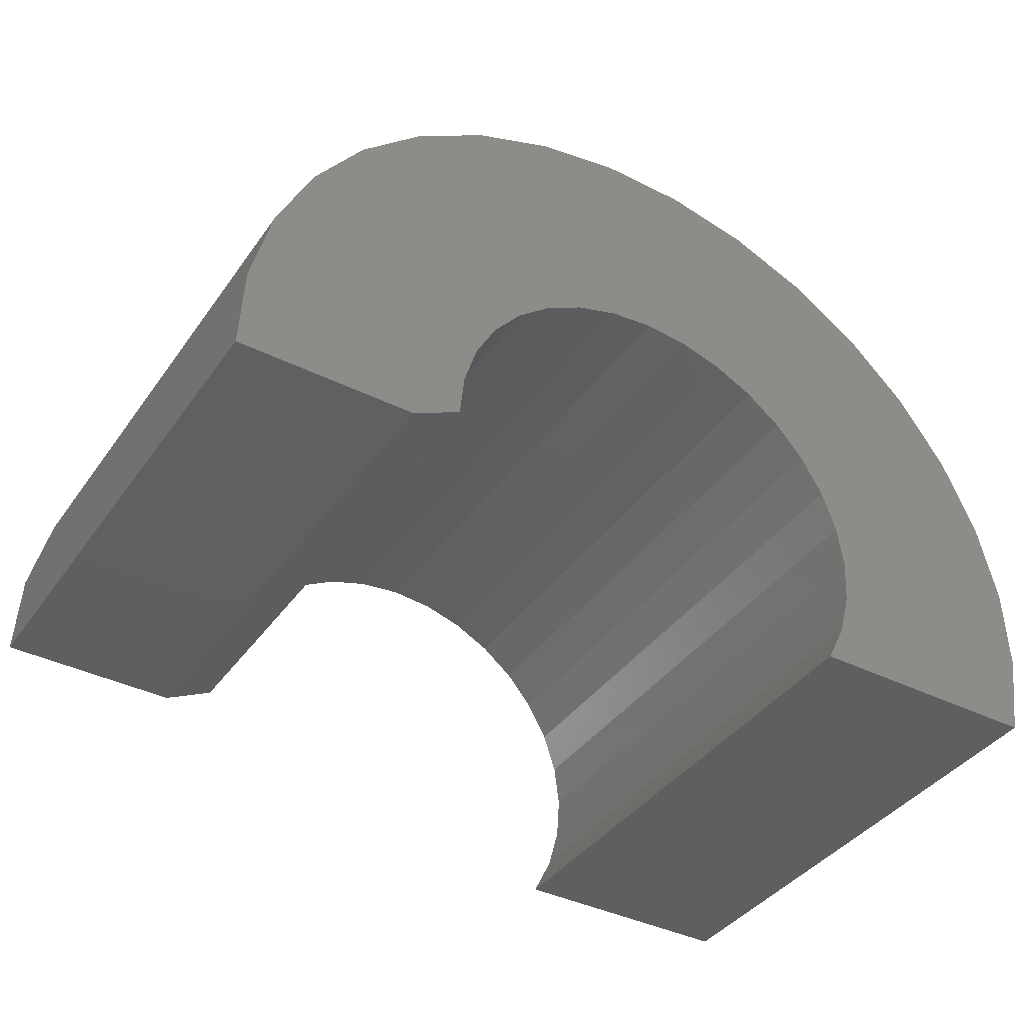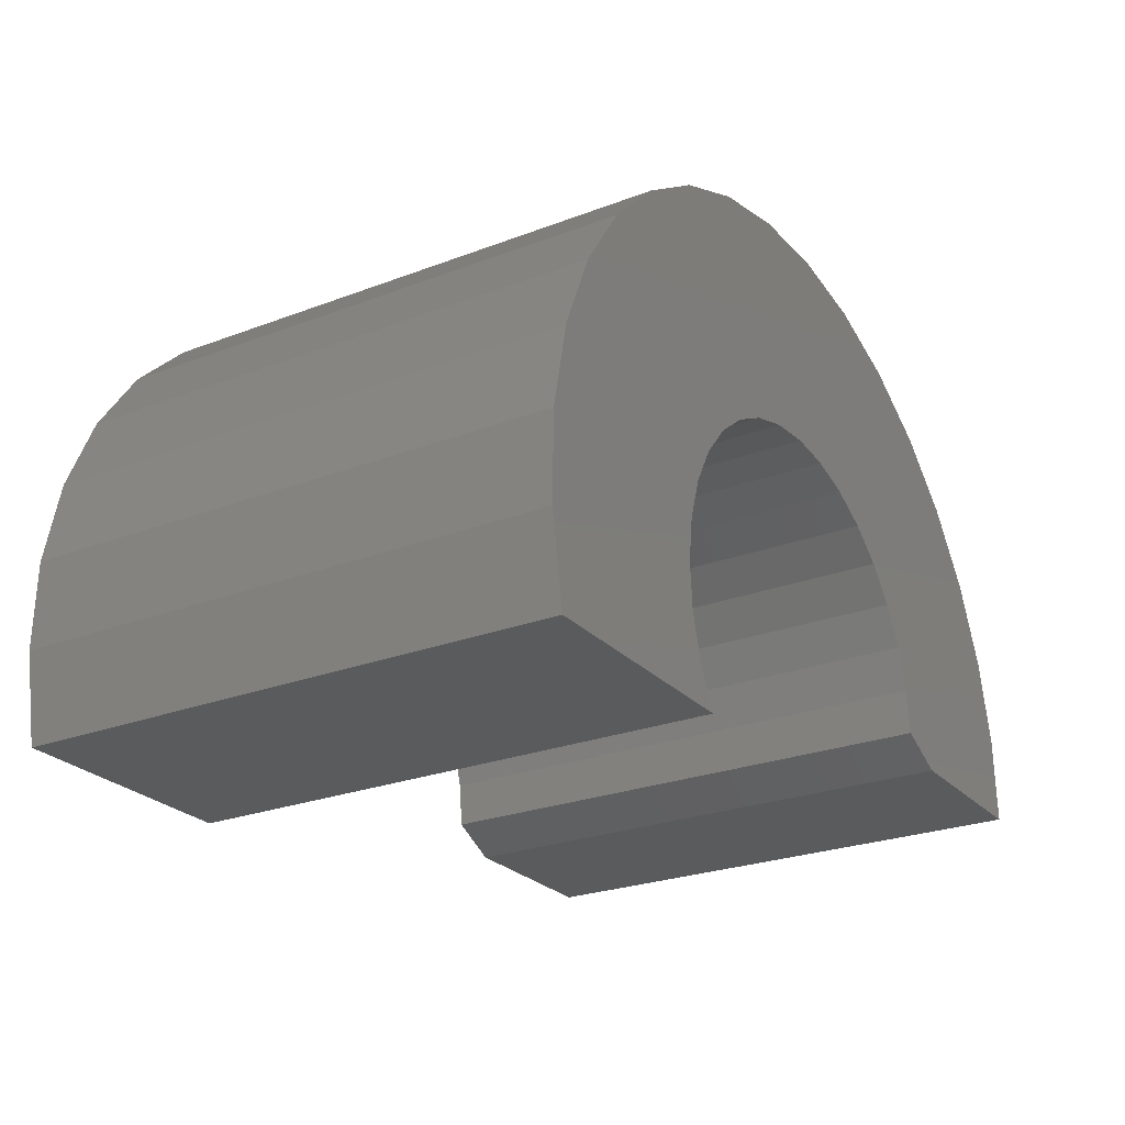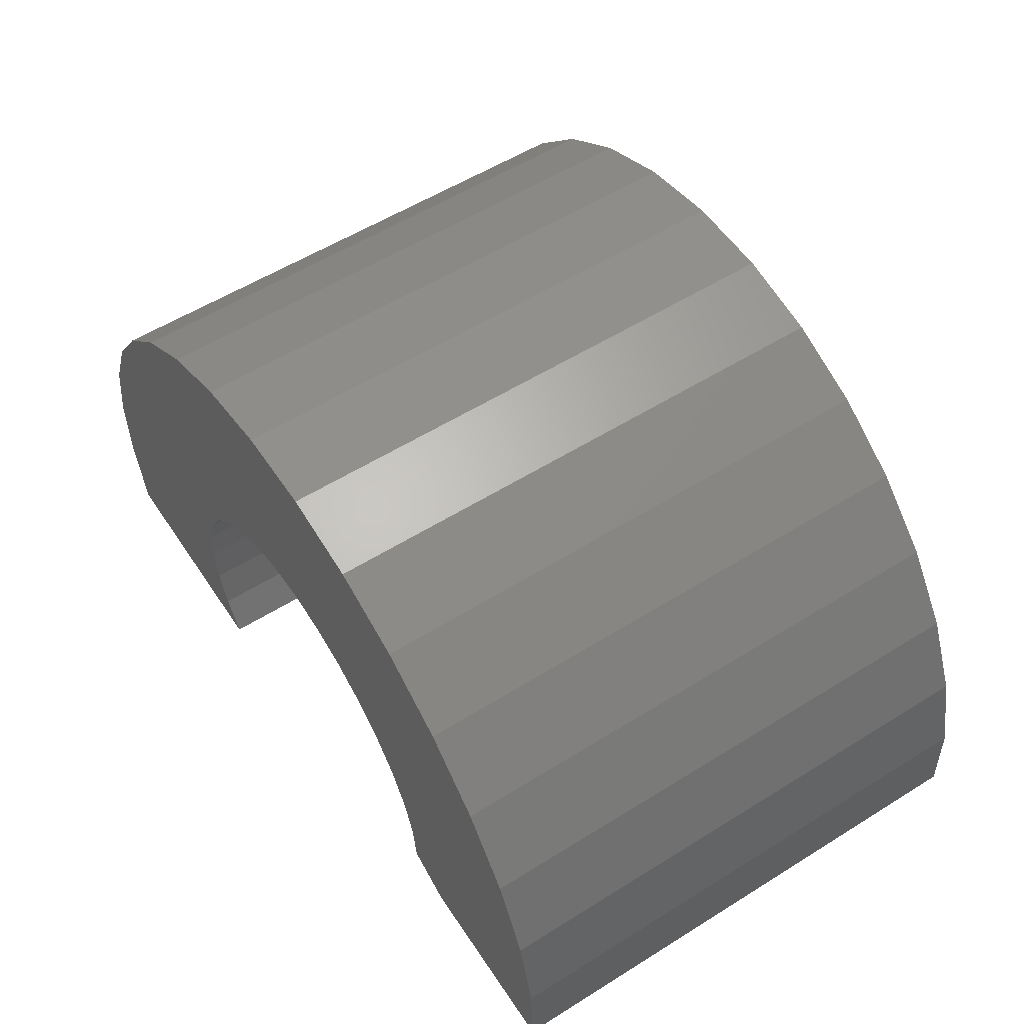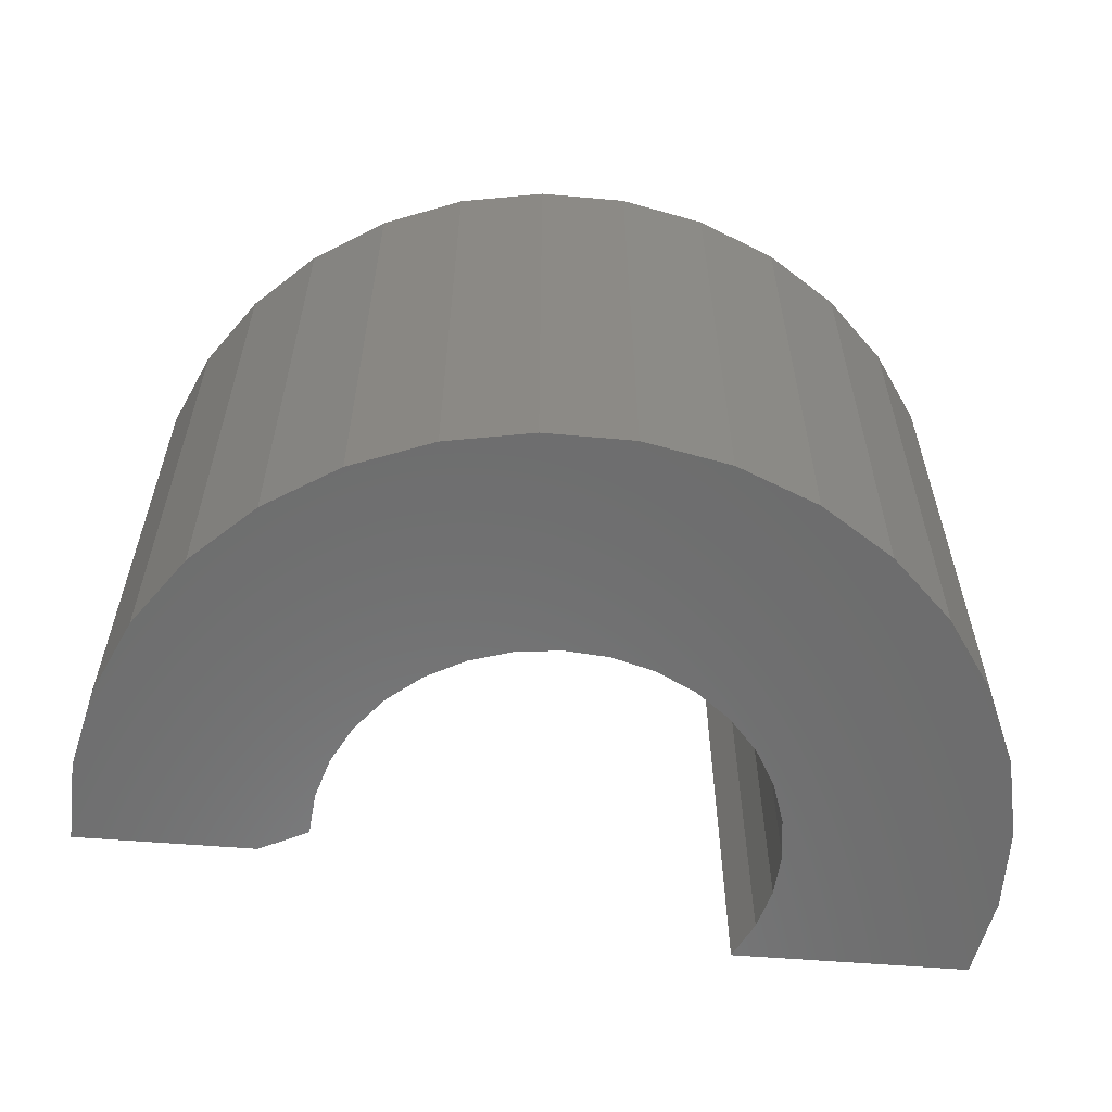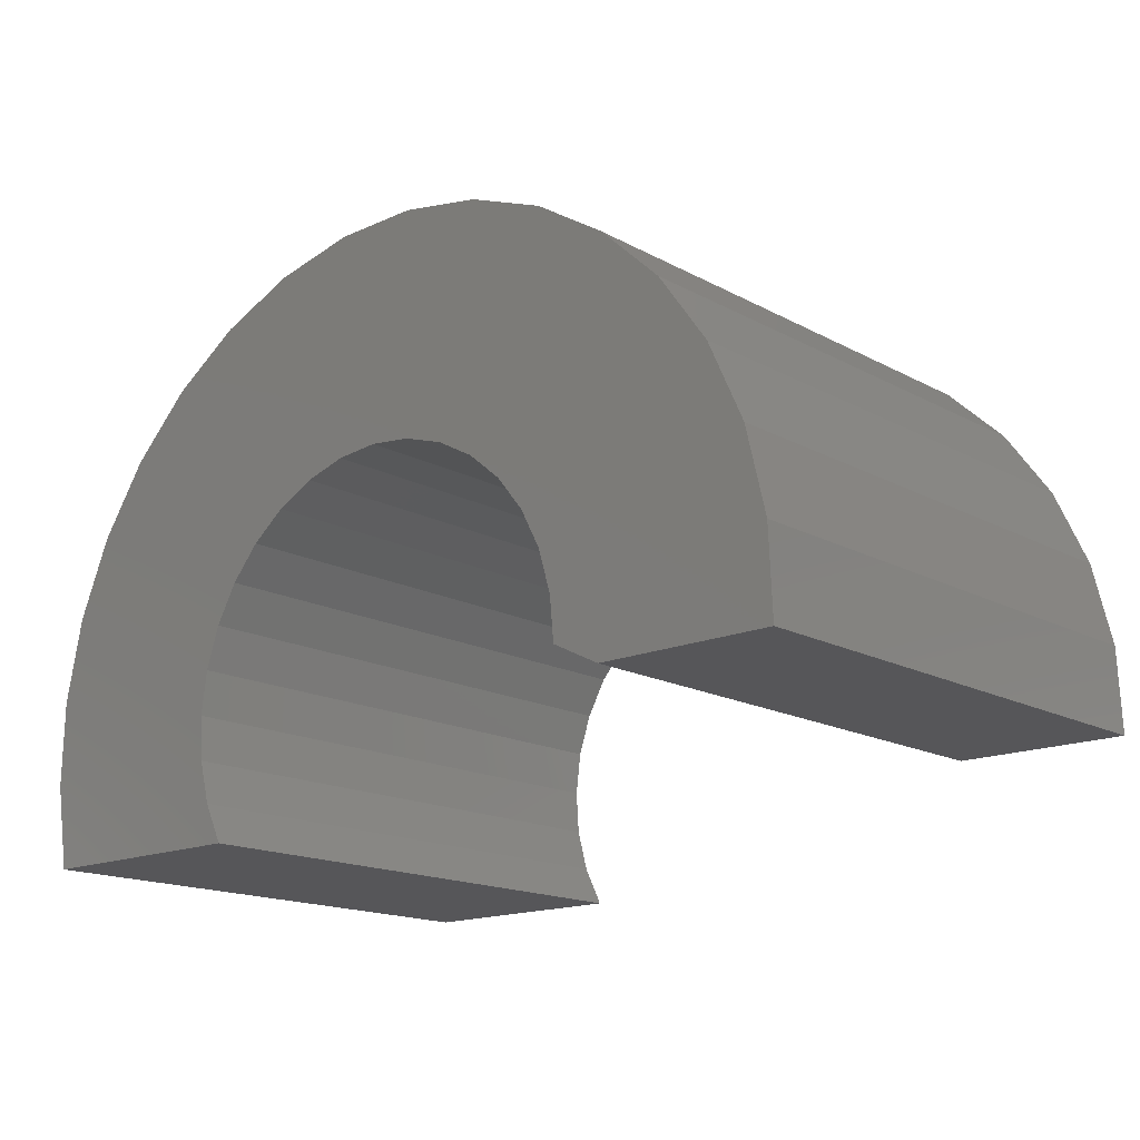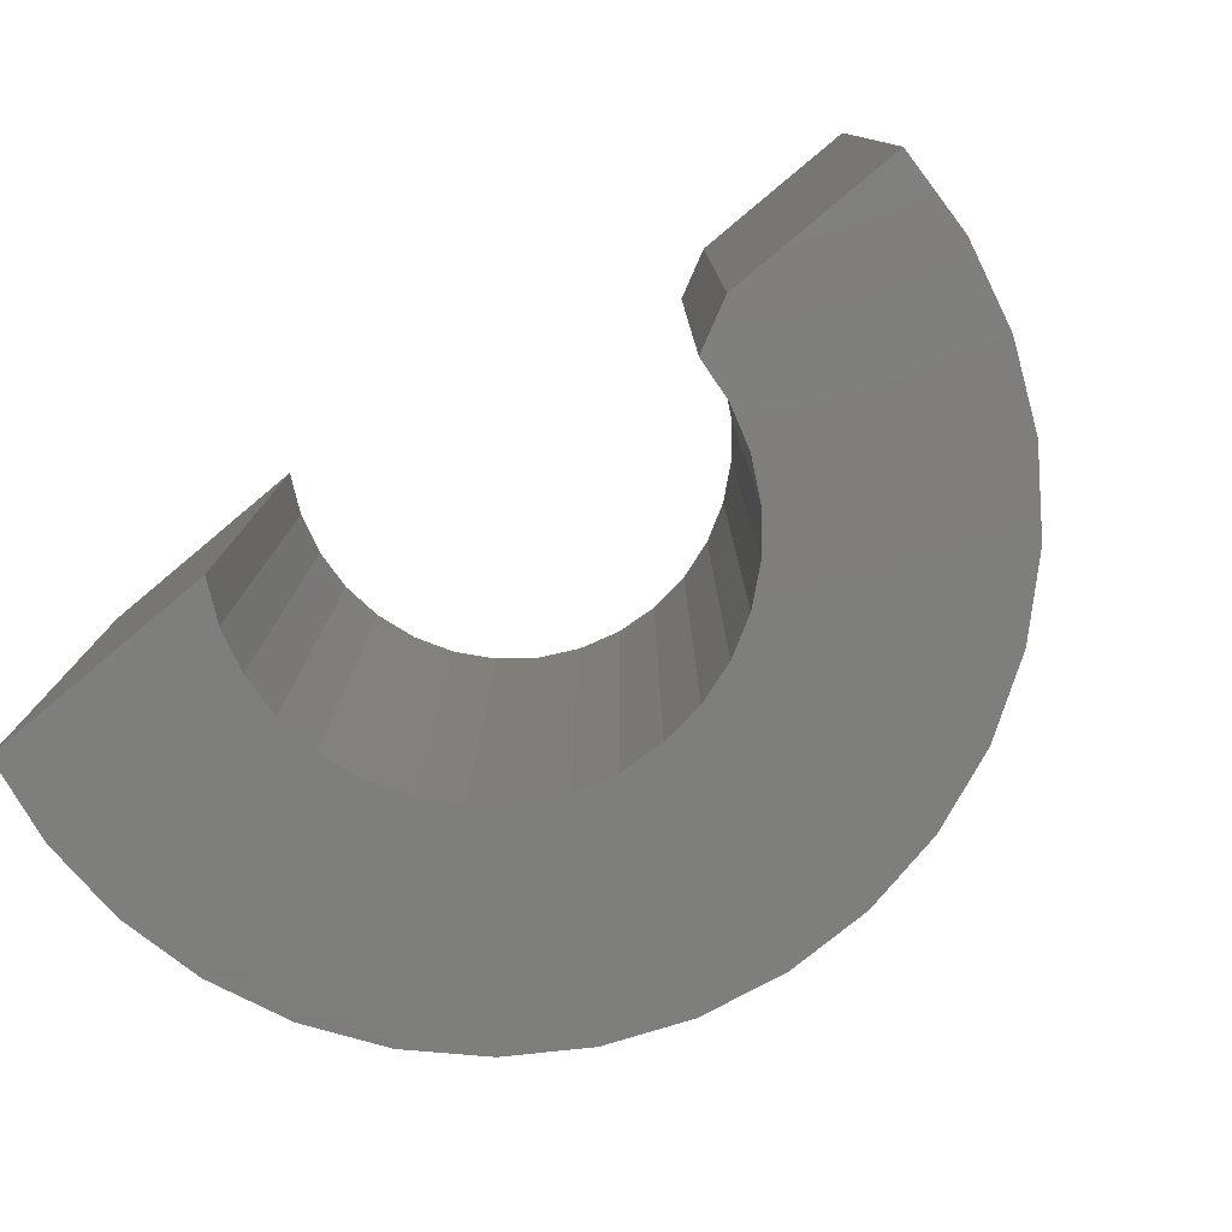
<metadata>
{"format":"stl","ext":"stl","renderer":"f3d","projection":"perspective","resolution":1024,"background":"white","views":[{"elev":-39.4,"azim":-31.7,"up":"+Z"},{"elev":-25.2,"azim":121.7,"up":"+Z"},{"elev":56.1,"azim":-123.2,"up":"+Z"},{"elev":-58.8,"azim":-4.7,"up":"+Y"},{"elev":-16.1,"azim":-138.1,"up":"+Z"},{"elev":-77.9,"azim":-140.2,"up":"+Y"}]}
</metadata>
<code>
# stl→obj: 80 verts, 156 faces
v -0.6774 -0.1719 0.07031
v -0.75 -0.1719 0.0625
v -0.693 -0.1719 0.0625
v -0.5907 -0.1719 0.2134
v -0.6183 -0.1719 0.2137
v -0.6455 -0.1719 0.2087
v -0.5636 -0.1719 0.2078
v -0.6713 -0.1719 0.1986
v -0.538 -0.1719 0.1971
v -0.4953 -0.1719 0.1623
v -0.6058 -0.1719 0.1429
v -0.5918 -0.1719 0.1417
v -0.4797 -0.1719 0.1395
v -0.5782 -0.1719 0.1379
v -0.5657 -0.1719 0.1315
v -0.5546 -0.1719 0.1227
v -0.4688 -0.1719 0.114
v -0.5454 -0.1719 0.1121
v -0.4629 -0.1719 0.087
v -0.534 -0.1719 0.0864
v -0.5322 -0.1719 0.07241
v -0.7308 -0.1719 0.1422
v -0.7423 -0.1719 0.117
v -0.6565 -0.1719 0.1213
v -0.6457 -0.1719 0.1303
v -0.6333 -0.1719 0.1371
v -0.6199 -0.1719 0.1413
v -0.7147 -0.1719 0.1647
v -0.7488 -0.1719 0.09014
v -0.672 -0.1719 0.09785
v -0.6654 -0.1719 0.1103
v -0.676 -0.1719 0.08435
v -0.515 -0.1719 0.1818
v -0.6947 -0.1719 0.1837
v -0.5385 -0.1719 0.09978
v -0.4623 -0.1719 0.05934
v -0.5332 -0.1719 0.05834
v -0.467 -0.1719 0.03207
v -0.5369 -0.1719 0.04472
v -0.5431 -0.1719 0.03207
v -0.693 6.326e-18 0.0625
v -0.75 0 0.0625
v -0.6774 5.818e-18 0.07031
v -0.6455 1.719e-17 0.2087
v -0.6183 2.049e-17 0.2137
v -0.5907 2.354e-17 0.2134
v -0.5636 2.624e-17 0.2078
v -0.6713 1.377e-17 0.1986
v -0.538 2.849e-17 0.1971
v -0.5918 1.929e-17 0.1417
v -0.6058 1.779e-17 0.1429
v -0.4953 3.129e-17 0.1623
v -0.4797 3.176e-17 0.1395
v -0.5782 2.058e-17 0.1379
v -0.5657 2.162e-17 0.1315
v -0.5546 2.236e-17 0.1227
v -0.4688 3.156e-17 0.114
v -0.5454 2.279e-17 0.1121
v -0.5322 2.205e-17 0.07241
v -0.534 2.263e-17 0.0864
v -0.4629 3.071e-17 0.087
v -0.7308 4.031e-18 0.1422
v -0.7147 7.067e-18 0.1647
v -0.6199 1.615e-17 0.1413
v -0.6333 1.442e-17 0.1371
v -0.6457 1.267e-17 0.1303
v -0.6565 1.097e-17 0.1213
v -0.7423 1.359e-18 0.117
v -0.6654 9.373e-18 0.1103
v -0.672 7.949e-18 0.09785
v -0.7488 -8.529e-19 0.09014
v -0.676 6.749e-18 0.08435
v -0.6947 1.035e-17 0.1837
v -0.515 3.019e-17 0.1818
v -0.5385 2.288e-17 0.09978
v -0.5431 1.861e-17 0.03207
v -0.5369 2e-17 0.04472
v -0.467 2.973e-17 0.03207
v -0.5332 2.116e-17 0.05834
v -0.4623 2.924e-17 0.05934
f 1 2 3
f 4 5 6
f 4 6 7
f 7 6 8
f 7 8 9
f 10 11 12
f 10 12 13
f 12 14 13
f 13 14 15
f 13 15 16
f 13 16 17
f 16 18 17
f 19 20 21
f 22 23 24
f 22 24 25
f 22 25 26
f 22 26 27
f 22 27 11
f 22 11 28
f 29 30 23
f 23 30 31
f 23 31 24
f 2 1 29
f 29 1 32
f 29 32 30
f 9 8 33
f 33 8 34
f 33 34 10
f 10 34 28
f 10 28 11
f 20 19 35
f 35 19 17
f 35 17 18
f 19 21 36
f 36 21 37
f 36 37 38
f 38 37 39
f 38 39 40
f 41 42 43
f 44 45 46
f 47 44 46
f 48 44 47
f 49 48 47
f 50 51 52
f 53 50 52
f 53 54 50
f 55 54 53
f 56 55 53
f 57 56 53
f 57 58 56
f 59 60 61
f 62 63 51
f 62 51 64
f 62 64 65
f 62 65 66
f 62 66 67
f 62 67 68
f 67 69 68
f 68 69 70
f 68 70 71
f 70 72 71
f 71 72 43
f 71 43 42
f 51 63 52
f 52 63 73
f 52 73 74
f 74 73 48
f 74 48 49
f 58 57 75
f 75 57 61
f 75 61 60
f 76 77 78
f 78 77 79
f 78 79 80
f 80 79 59
f 80 59 61
f 50 11 51
f 51 11 27
f 51 27 64
f 64 27 26
f 64 26 65
f 65 26 25
f 65 25 66
f 66 25 24
f 66 24 67
f 67 24 31
f 67 31 69
f 69 31 30
f 69 30 70
f 70 30 32
f 70 32 72
f 72 32 1
f 72 1 43
f 11 50 12
f 12 50 54
f 12 54 14
f 14 54 55
f 14 55 15
f 15 55 56
f 15 56 16
f 16 56 58
f 16 58 18
f 18 58 75
f 18 75 35
f 35 75 60
f 35 60 20
f 20 60 59
f 20 59 21
f 21 59 79
f 21 79 37
f 37 79 77
f 37 77 39
f 39 77 76
f 39 76 40
f 42 41 2
f 2 41 3
f 41 43 3
f 3 43 1
f 42 2 71
f 71 2 29
f 71 29 68
f 68 29 23
f 68 23 62
f 62 23 22
f 62 22 63
f 63 22 28
f 63 28 73
f 73 28 34
f 73 34 48
f 48 34 8
f 48 8 44
f 44 8 6
f 44 6 45
f 45 6 5
f 45 5 46
f 46 5 4
f 46 4 47
f 47 4 7
f 47 7 49
f 49 7 9
f 49 9 74
f 74 9 33
f 74 33 52
f 52 33 10
f 52 10 53
f 53 10 13
f 53 13 57
f 57 13 17
f 57 17 61
f 61 17 19
f 61 19 80
f 80 19 36
f 80 36 78
f 78 36 38
f 76 78 40
f 40 78 38

</code>
